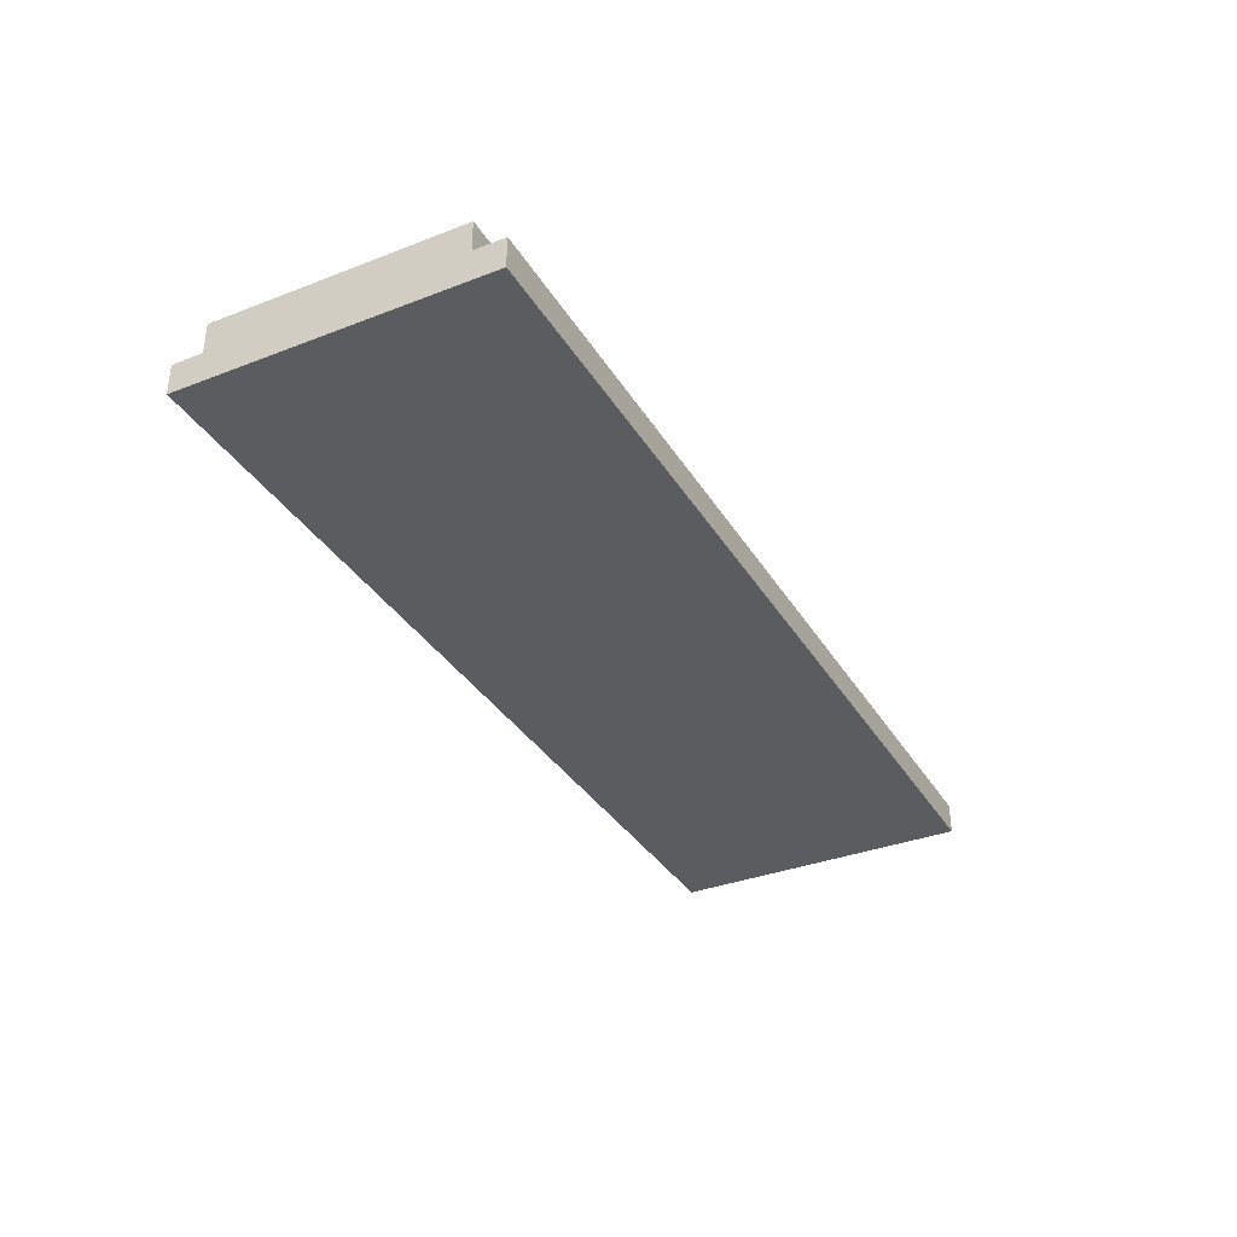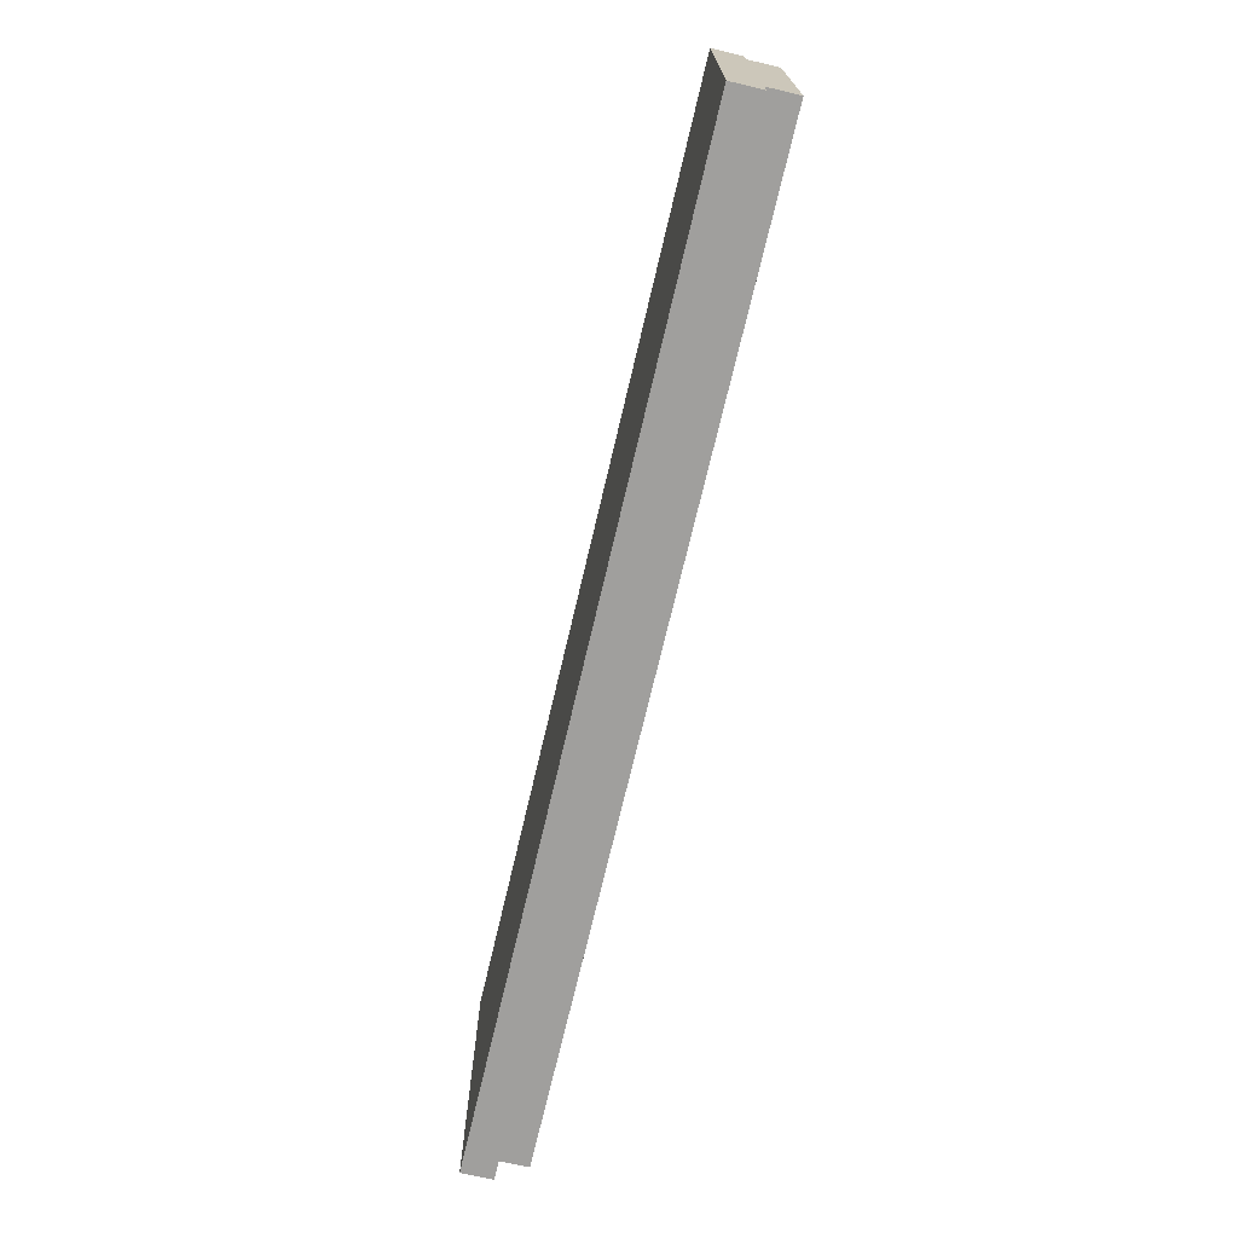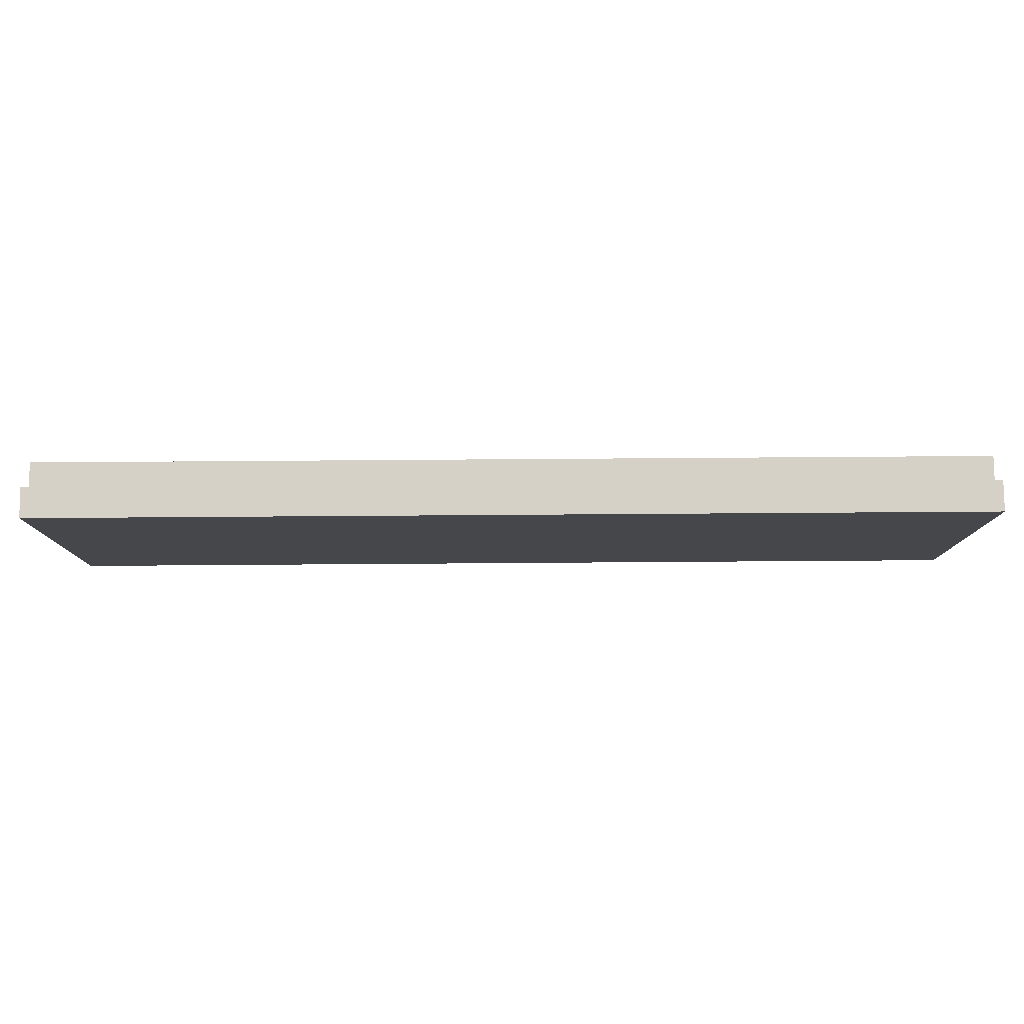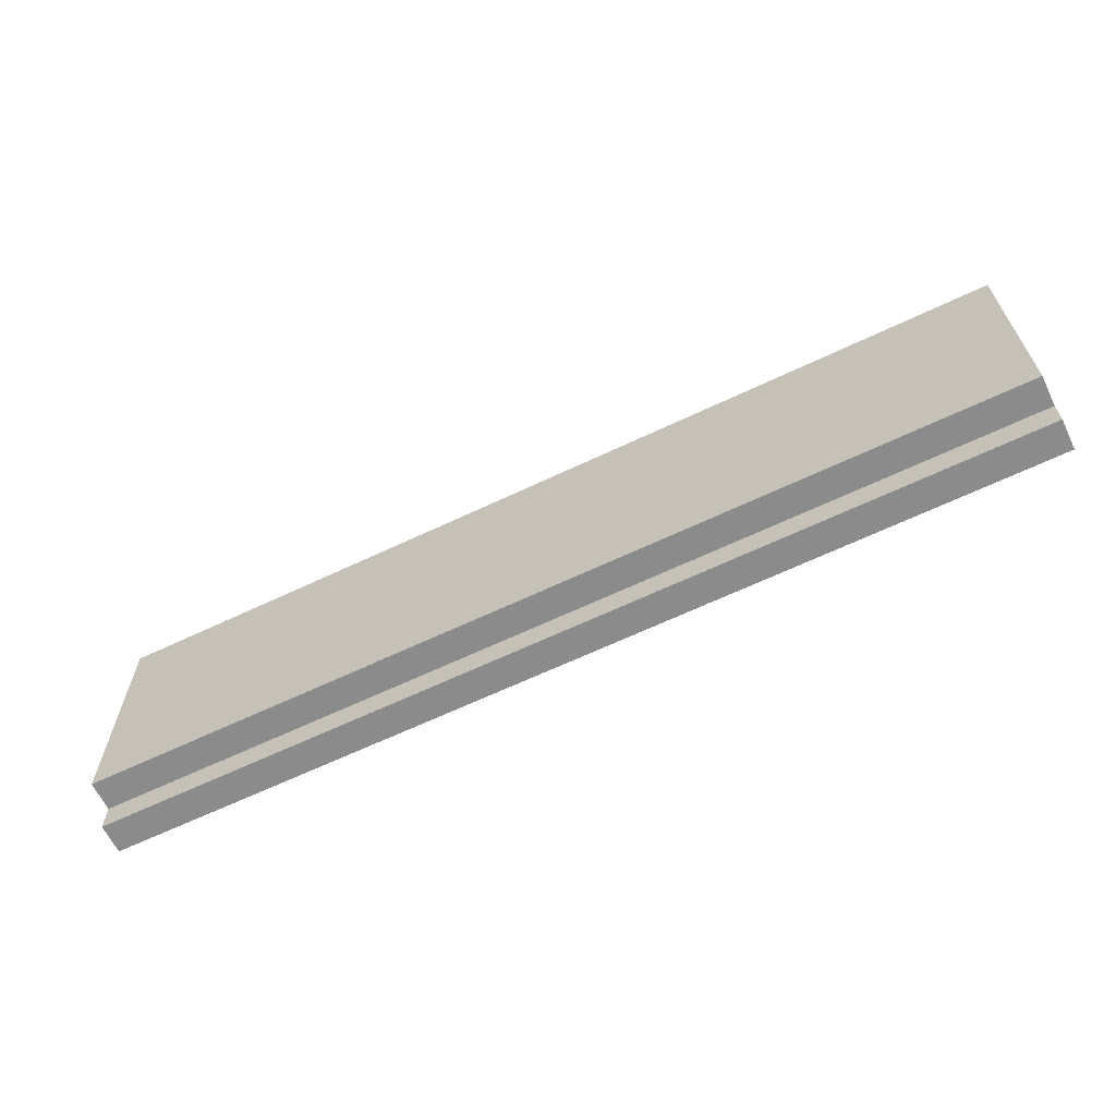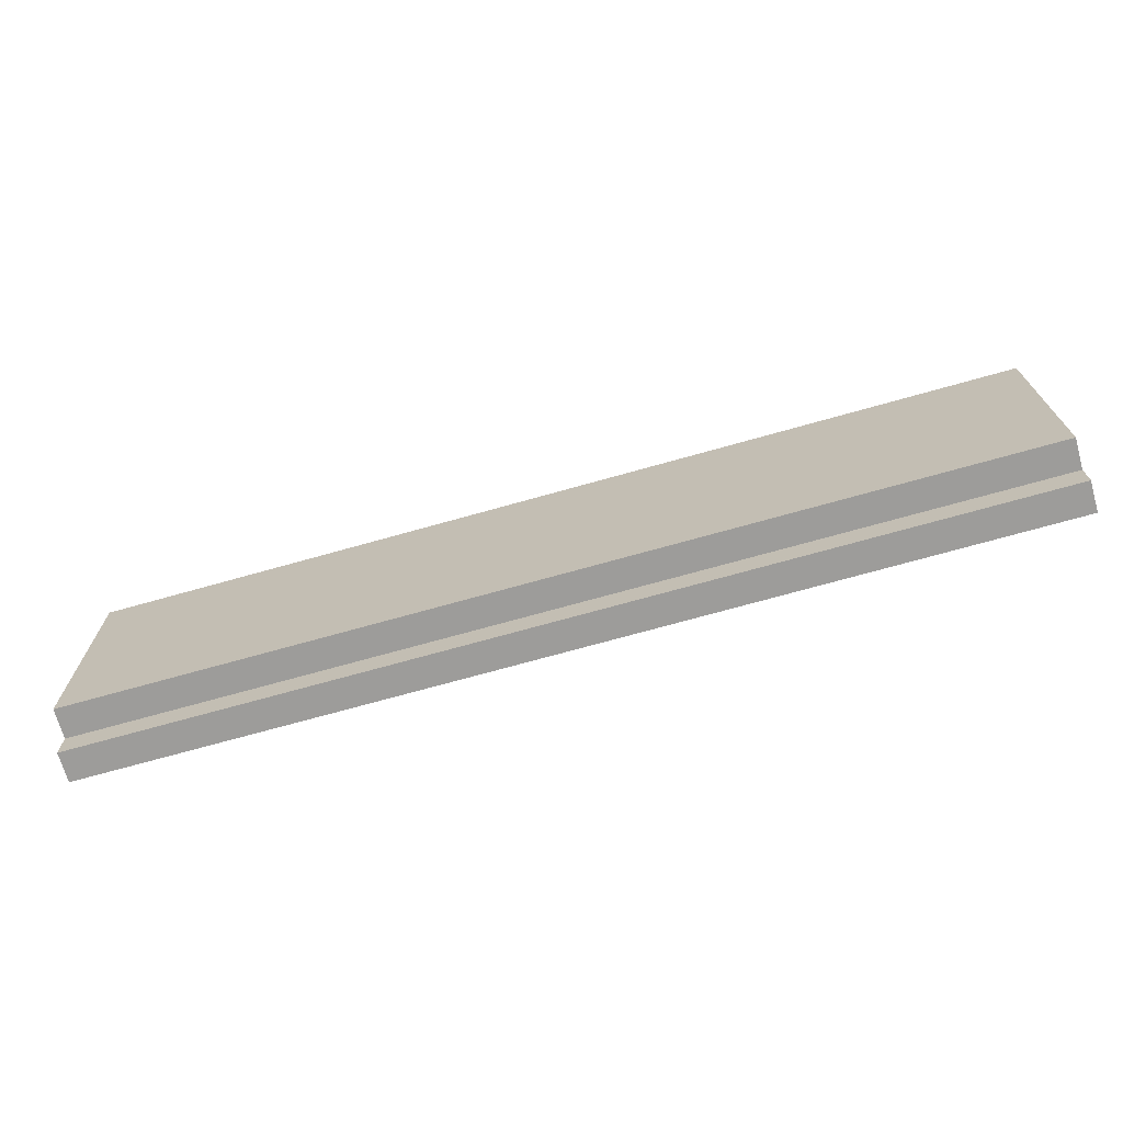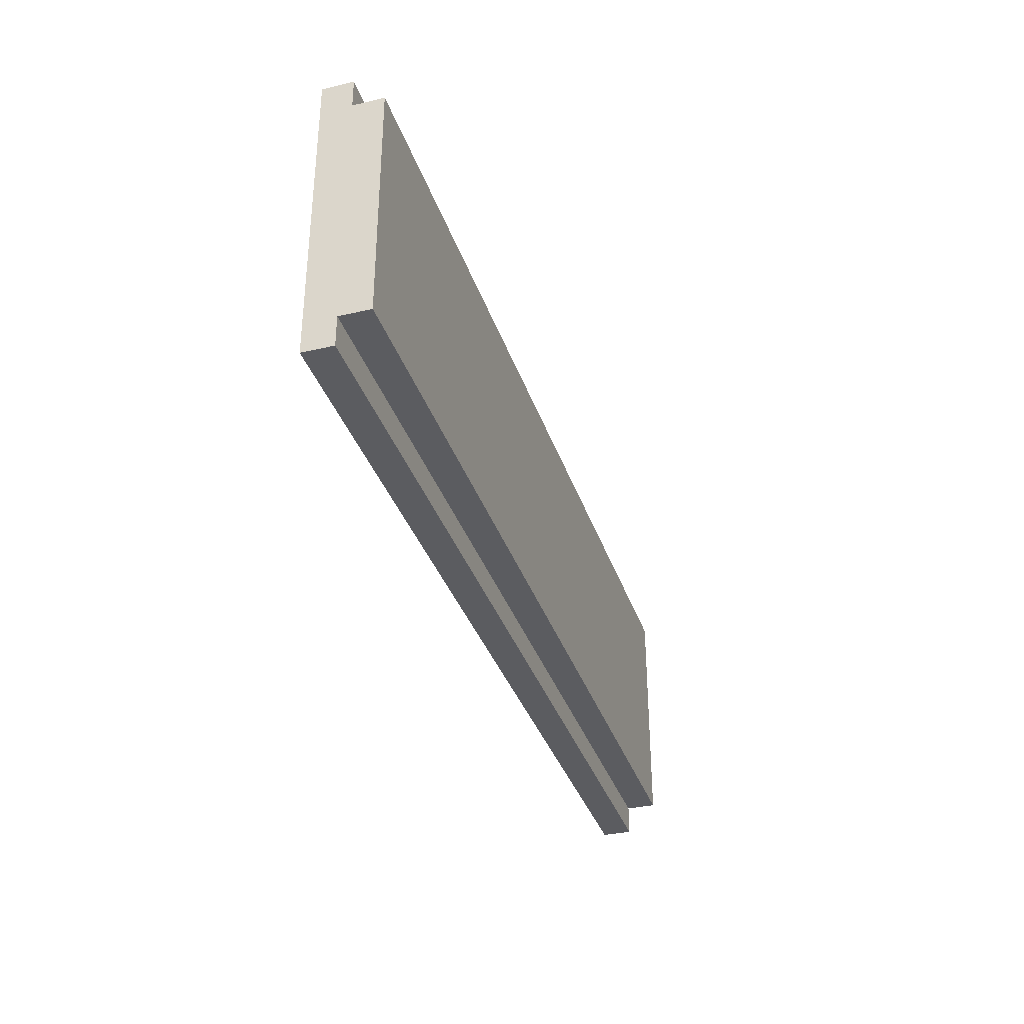
<metadata>
{"format":"obj","ext":"obj","renderer":"f3d","projection":"perspective","resolution":1024,"background":"white","views":[{"elev":-34.8,"azim":-62.7,"up":"+Y"},{"elev":-71.3,"azim":76.8,"up":"+Z"},{"elev":79.7,"azim":-0.4,"up":"+Z"},{"elev":-63.9,"azim":-154.3,"up":"+Z"},{"elev":-70.3,"azim":-164.2,"up":"+Z"},{"elev":-34.8,"azim":107.3,"up":"+Z"}]}
</metadata>
<code>
o log
v -1.632 -0.02245 0.3796
v -1.632 0.07755 -0.4204
v 1.468 -0.1225 -0.4204
v 1.468 -0.02245 -0.4204
v 1.468 -0.02245 -0.5204
v 1.468 -0.1225 0.4796
v 0.5684 -0.02245 0.3796
v 0.5684 0.07755 0.3796
v 1.268 0.07755 0.3796
v -1.632 -0.02245 -0.4204
v -1.632 -0.1225 -0.5204
v -1.632 -0.02245 -0.5204
v 1.468 -0.1225 -0.5204
v -1.632 -0.1225 0.3796
v -1.632 -0.1225 0.4796
v -1.532 -0.1225 0.3796
v 1.368 -0.1225 0.3796
v 1.468 -0.1225 0.3796
v -1.632 -0.1225 -0.4204
v -1.532 -0.1225 -0.4204
v 1.368 -0.1225 -0.4204
v -1.632 -0.02245 0.4796
v 1.468 -0.02245 0.4796
v 1.268 -0.02245 0.3796
v 1.468 -0.02245 0.3796
v -1.632 0.07755 0.3796
v -1.532 0.07755 0.2796
v -1.132 0.07755 0.2796
v 0.5684 0.07755 0.2796
v 1.468 0.07755 0.3796
v 1.268 0.07755 0.2796
v -1.532 0.07755 0.1796
v -1.132 0.07755 0.1796
v -0.8316 0.07755 0.1796
v 0.2684 0.07755 0.1796
v -0.8316 0.07755 0.07959
v 0.2684 0.07755 0.07959
v -1.132 0.07755 -0.02041
v -0.3316 0.07755 -0.02041
v 0.5684 0.07755 -0.02041
v 1.168 0.07755 -0.02041
v -1.132 0.07755 -0.1204
v -0.3316 0.07755 -0.1204
v 0.5684 0.07755 -0.1204
v 1.168 0.07755 -0.1204
v -1.432 0.07755 -0.2204
v -0.8316 0.07755 -0.2204
v -0.1316 0.07755 -0.2204
v 0.8684 0.07755 -0.2204
v 1.068 0.07755 -0.2204
v 1.268 0.07755 -0.2204
v -1.432 0.07755 -0.3204
v -0.8316 0.07755 -0.3204
v -0.1316 0.07755 -0.3204
v 0.8684 0.07755 -0.3204
v 1.068 0.07755 -0.3204
v 1.268 0.07755 -0.3204
v 1.468 0.07755 -0.4204
f 22 14 15
f 1 19 14
f 1 14 22
f 10 11 19
f 10 19 1
f 12 11 10
f 26 10 1
f 2 10 26
f 6 18 23
f 18 3 25
f 23 18 25
f 3 13 4
f 25 3 4
f 4 13 5
f 25 4 30
f 30 4 58
f 6 22 15
f 23 22 6
f 7 26 1
f 8 26 7
f 24 8 7
f 9 8 24
f 25 9 24
f 30 9 25
f 10 2 4
f 4 2 58
f 11 12 13
f 13 12 5
f 14 6 15
f 16 6 14
f 17 6 16
f 18 6 17
f 19 16 14
f 20 17 16
f 20 16 19
f 21 18 17
f 21 17 20
f 3 18 21
f 11 20 19
f 11 21 20
f 11 3 21
f 13 3 11
f 22 23 1
f 1 23 7
f 7 23 24
f 24 23 25
f 10 4 12
f 12 4 5
f 26 8 27
f 27 8 28
f 8 9 29
f 28 8 29
f 9 30 31
f 29 9 31
f 27 28 32
f 26 27 32
f 28 29 33
f 32 28 33
f 29 31 33
f 33 31 34
f 34 31 35
f 32 33 36
f 33 34 36
f 34 35 36
f 35 31 37
f 36 35 37
f 32 36 38
f 36 37 38
f 38 37 39
f 37 31 40
f 39 37 40
f 40 31 41
f 38 39 42
f 32 38 42
f 39 40 43
f 42 39 43
f 40 41 44
f 43 40 44
f 41 31 45
f 44 41 45
f 43 44 46
f 42 43 46
f 44 45 46
f 32 42 46
f 46 45 47
f 47 45 48
f 48 45 49
f 49 45 50
f 31 30 51
f 50 45 51
f 45 31 51
f 32 46 52
f 46 47 52
f 47 48 53
f 52 47 53
f 48 49 54
f 53 48 54
f 49 50 55
f 54 49 55
f 50 51 56
f 55 50 56
f 51 30 57
f 56 51 57
f 26 32 2
f 53 54 2
f 56 57 2
f 32 52 2
f 54 55 2
f 55 56 2
f 52 53 2
f 57 30 58
f 2 57 58

</code>
